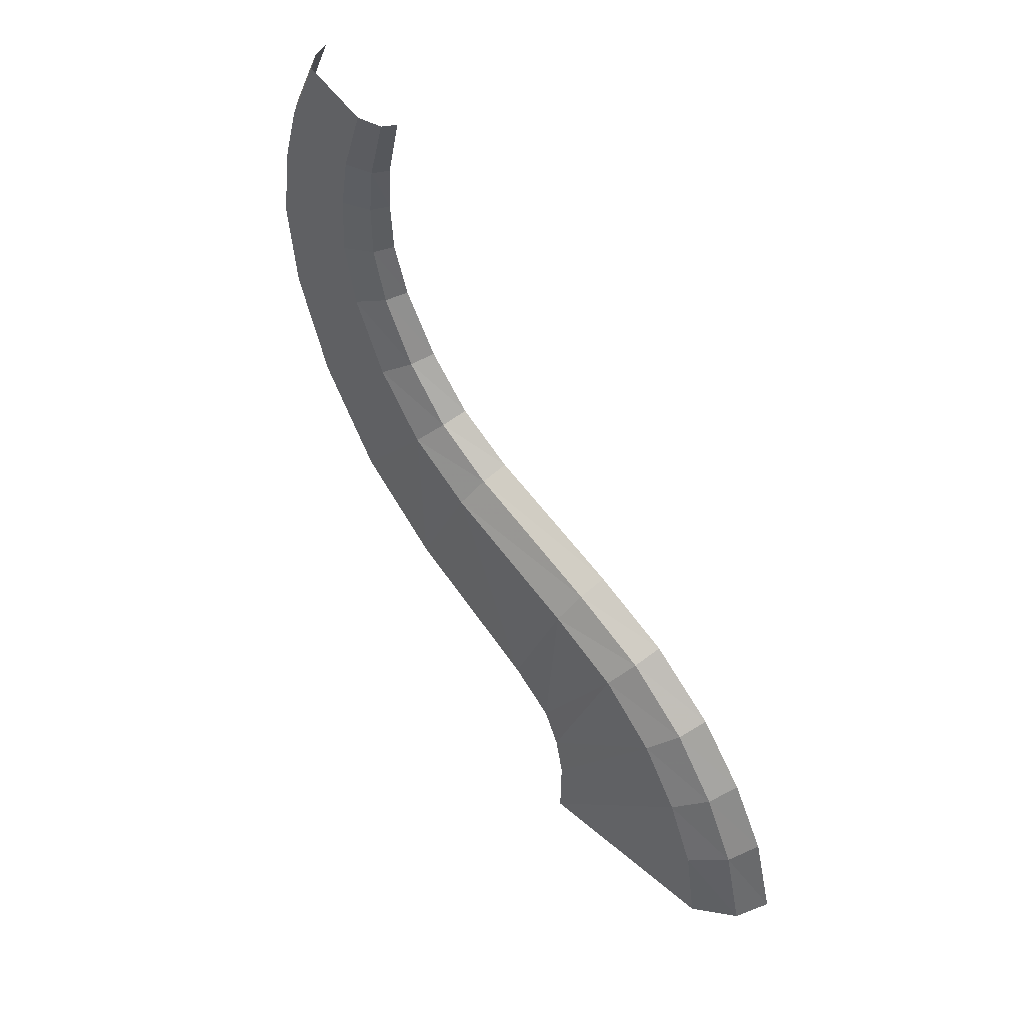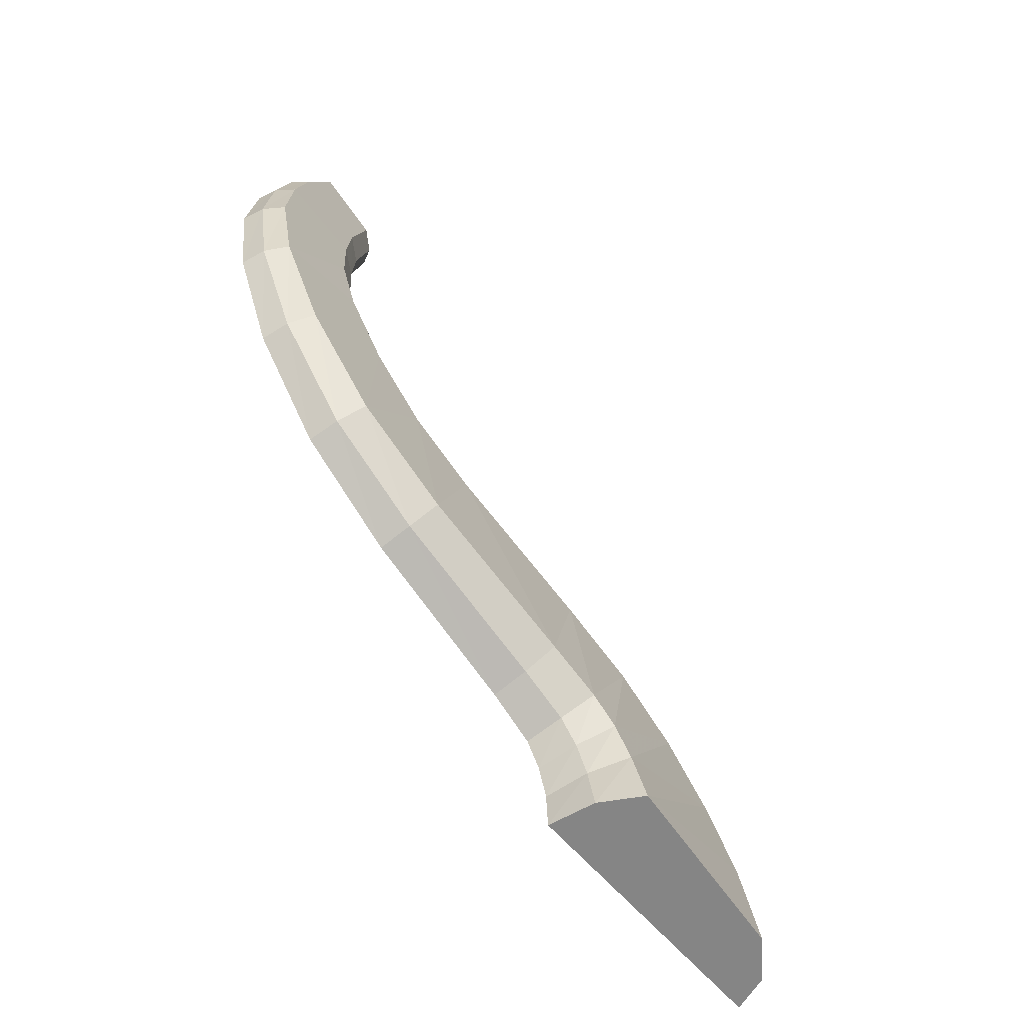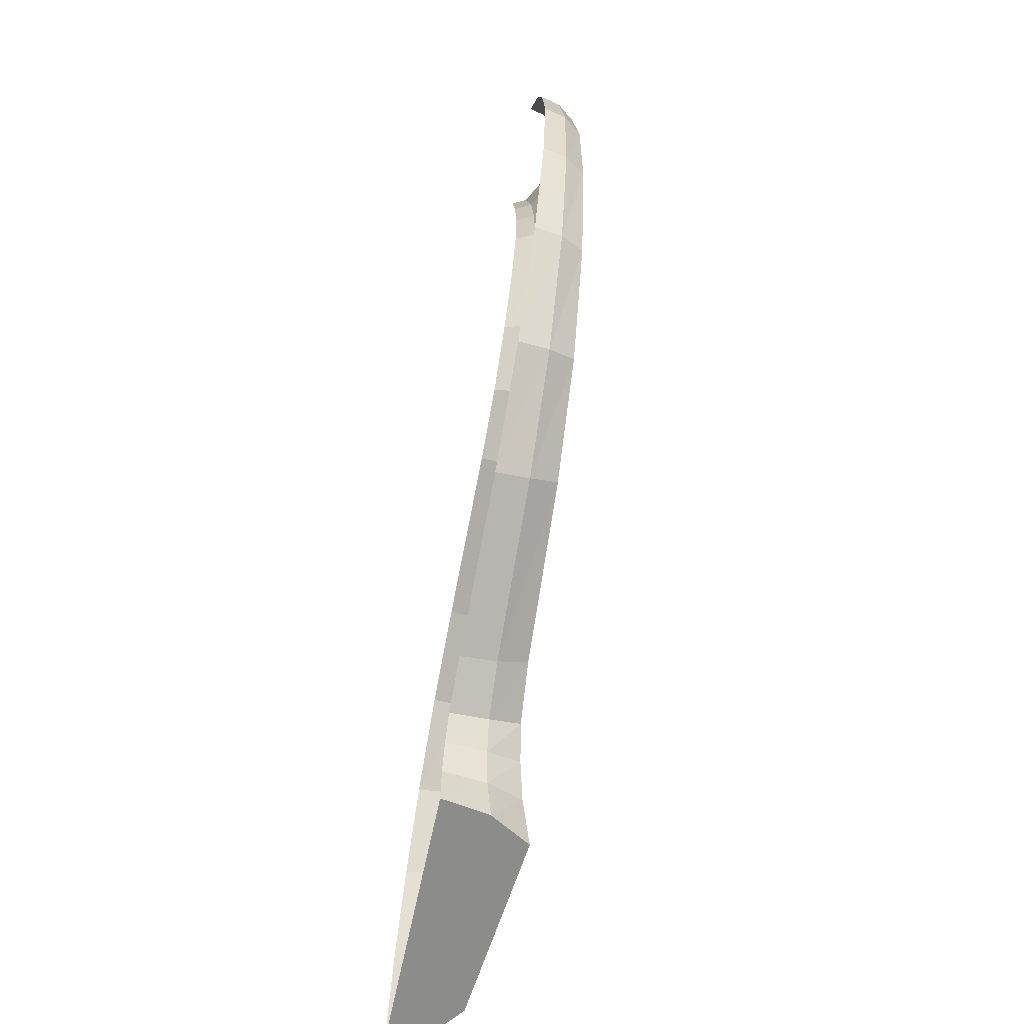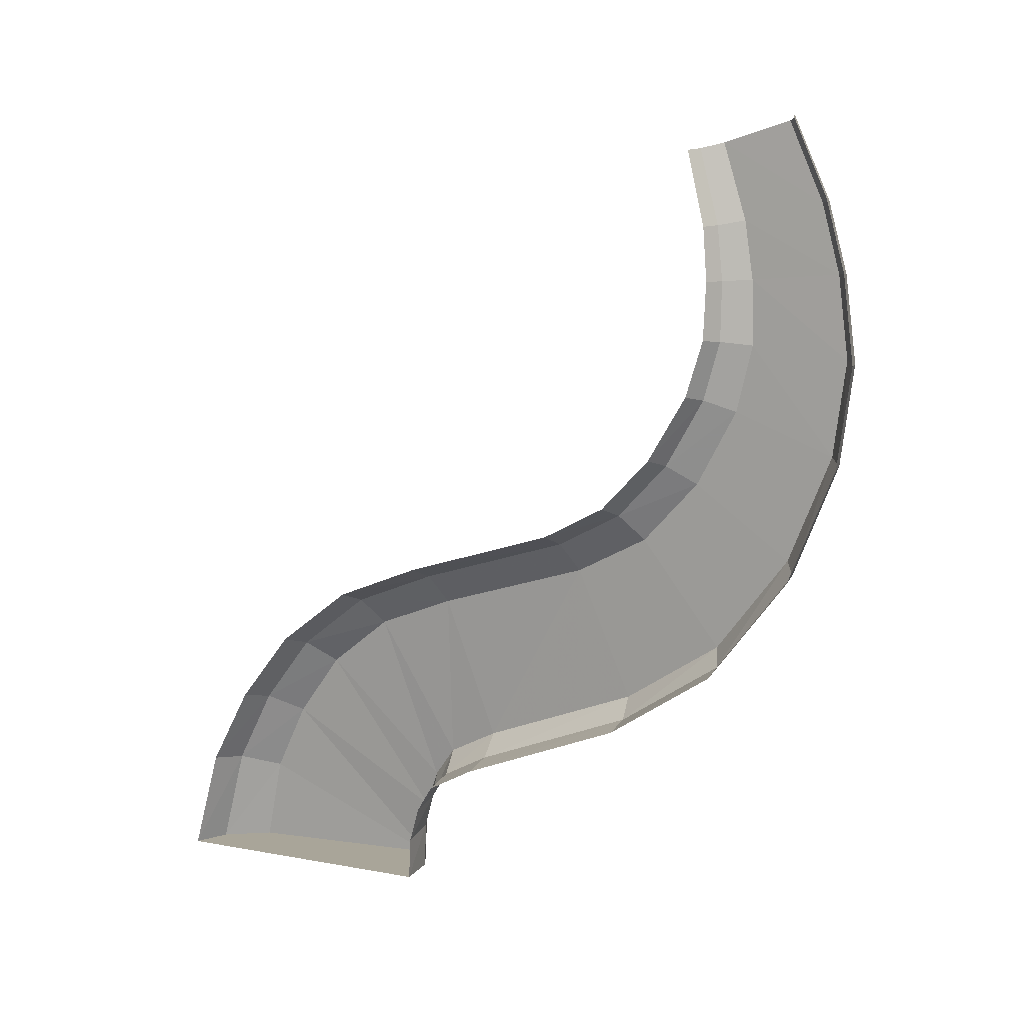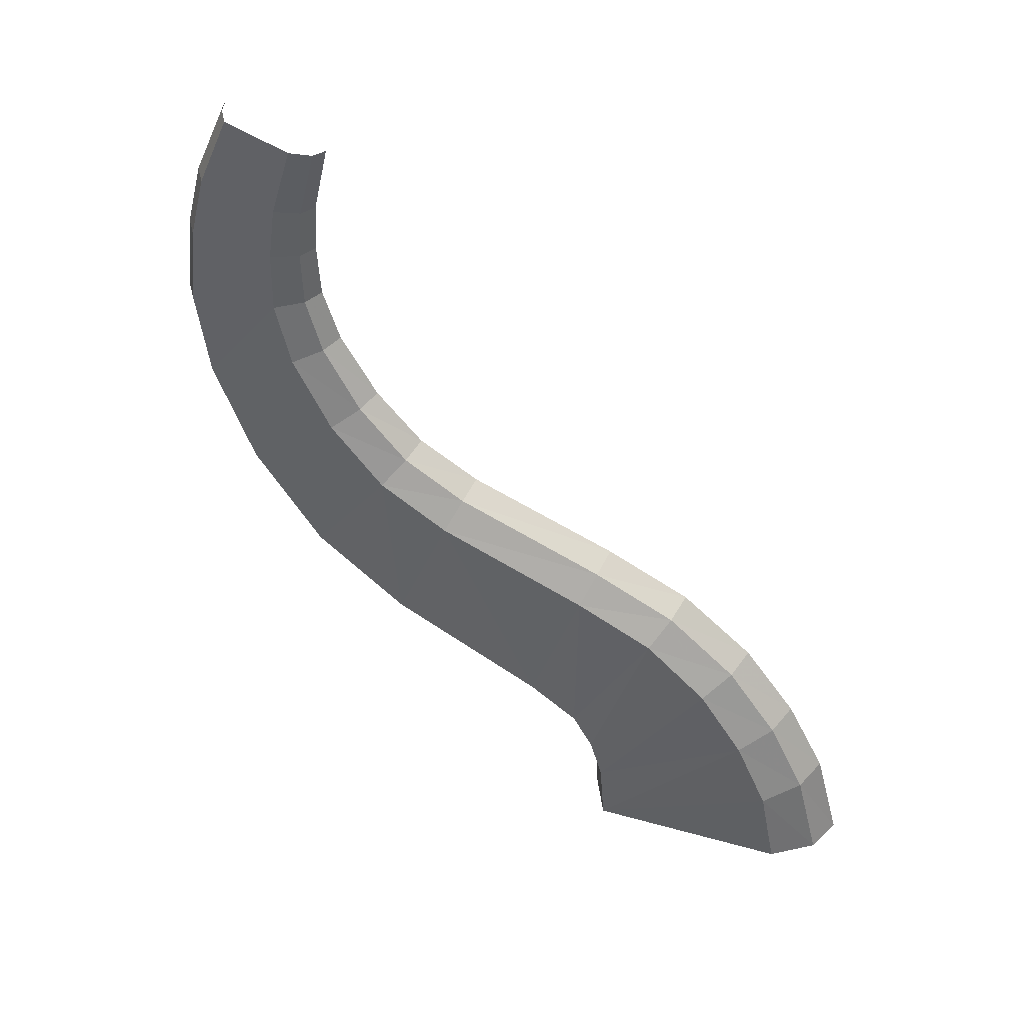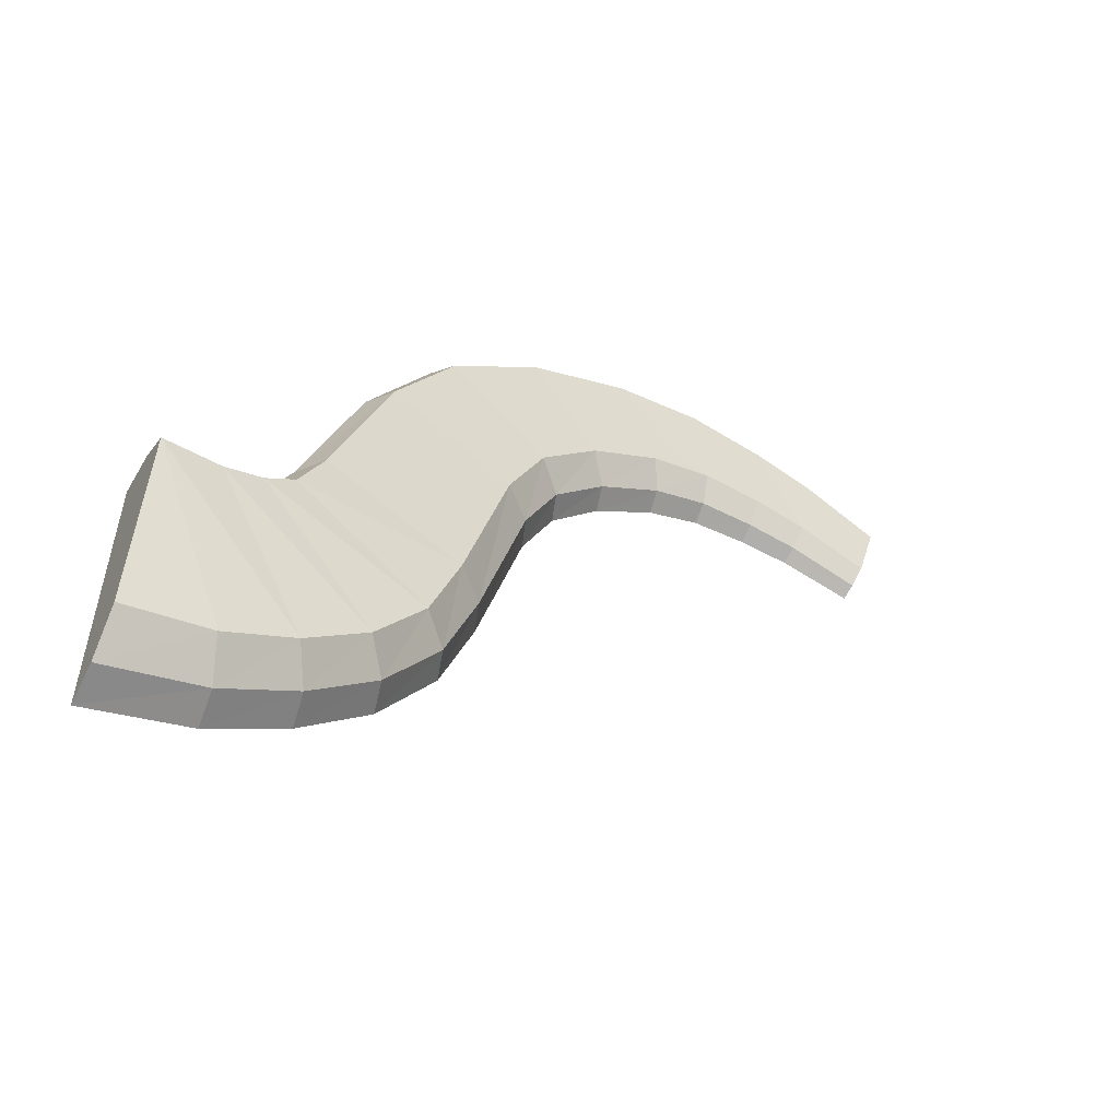
<metadata>
{"format":"obj","ext":"obj","renderer":"f3d","projection":"perspective","resolution":1024,"background":"white","views":[{"elev":53.8,"azim":-41.6,"up":"+Z"},{"elev":-61.7,"azim":-139.5,"up":"+Z"},{"elev":-64.1,"azim":168.3,"up":"+Z"},{"elev":7.4,"azim":118.5,"up":"+Z"},{"elev":46.0,"azim":-66.1,"up":"+Z"},{"elev":-53.2,"azim":-118.2,"up":"+Y"}]}
</metadata>
<code>
v -0.07565 1.365 2.182
v -0.0821 1.551 2.235
v -0.09423 1.643 2.017
v -0.08664 1.425 1.972
v -0.04689 1.361 1.959
v -0.04094 1.31 2.166
v -0.07565 1.365 2.182
v -0.08664 1.425 1.972
v 0 1.339 1.955
v 0 1.291 2.161
v -0.04094 1.31 2.166
v -0.04689 1.361 1.959
v -0.0821 1.551 2.235
v -0.04444 1.58 2.243
v -0.05099 1.676 2.024
v -0.09423 1.643 2.017
v -0.04444 1.58 2.243
v 0 1.59 2.246
v 0 1.688 2.026
v -0.05099 1.676 2.024
v -0.08664 1.425 1.972
v -0.09423 1.643 2.017
v -0.1038 1.689 1.828
v -0.09501 1.445 1.813
v -0.05142 1.374 1.808
v -0.04689 1.361 1.959
v -0.08664 1.425 1.972
v -0.09501 1.445 1.813
v 0 1.349 1.807
v 0 1.339 1.955
v -0.04689 1.361 1.959
v -0.05142 1.374 1.808
v -0.09423 1.643 2.017
v -0.05099 1.676 2.024
v -0.05615 1.726 1.83
v -0.1038 1.689 1.828
v -0.05099 1.676 2.024
v 0 1.688 2.026
v 0 1.739 1.831
v -0.05615 1.726 1.83
v -0.09501 1.445 1.813
v -0.1038 1.689 1.828
v -0.115 1.713 1.597
v -0.1044 1.445 1.633
v -0.05652 1.368 1.643
v -0.05142 1.374 1.808
v -0.09501 1.445 1.813
v -0.1044 1.445 1.633
v 0 1.341 1.647
v 0 1.349 1.807
v -0.05142 1.374 1.808
v -0.05652 1.368 1.643
v -0.1038 1.689 1.828
v -0.06225 1.753 1.592
v -0.115 1.713 1.597
v -0.1038 1.689 1.828
v -0.05615 1.726 1.83
v -0.06225 1.753 1.592
v -0.05615 1.726 1.83
v 0 1.739 1.831
v 0 1.768 1.59
v -0.06225 1.753 1.592
v -0.1044 1.445 1.633
v -0.115 1.713 1.597
v -0.1278 1.671 1.334
v -0.1141 1.395 1.448
v -0.06176 1.318 1.48
v -0.05652 1.368 1.643
v -0.1044 1.445 1.633
v -0.1141 1.395 1.448
v 0 1.291 1.491
v 0 1.341 1.647
v -0.05652 1.368 1.643
v -0.06176 1.318 1.48
v -0.115 1.713 1.597
v -0.06914 1.712 1.317
v -0.1278 1.671 1.334
v -0.115 1.713 1.597
v -0.06225 1.753 1.592
v -0.06914 1.712 1.317
v -0.06225 1.753 1.592
v 0 1.768 1.59
v 0 1.727 1.311
v -0.06914 1.712 1.317
v -0.1141 1.395 1.448
v -0.1278 1.671 1.334
v -0.144 1.542 1.037
v -0.1251 1.275 1.238
v -0.06771 1.204 1.291
v -0.06176 1.318 1.48
v -0.1141 1.395 1.448
v -0.1251 1.275 1.238
v 0 1.18 1.31
v 0 1.291 1.491
v -0.06176 1.318 1.48
v -0.06771 1.204 1.291
v -0.1278 1.671 1.334
v -0.07795 1.581 1.008
v -0.144 1.542 1.037
v -0.1278 1.671 1.334
v -0.06914 1.712 1.317
v -0.07795 1.581 1.008
v -0.06914 1.712 1.317
v 0 1.727 1.311
v 0 1.595 0.9976
v -0.07795 1.581 1.008
v -0.1251 1.275 1.238
v -0.144 1.542 1.037
v -0.1605 1.327 0.7711
v -0.134 1.11 1.069
v -0.07252 1.057 1.141
v -0.1251 1.275 1.238
v -0.134 1.11 1.069
v -0.06771 1.204 1.291
v -0.1251 1.275 1.238
v -0.07252 1.057 1.141
v 0 1.038 1.167
v -0.06771 1.204 1.291
v -0.07252 1.057 1.141
v 0 1.18 1.31
v -0.06771 1.204 1.291
v 0 1.038 1.167
v -0.144 1.542 1.037
v -0.08689 1.358 0.7289
v -0.1605 1.327 0.7711
v -0.144 1.542 1.037
v -0.07795 1.581 1.008
v -0.08689 1.358 0.7289
v -0.07795 1.581 1.008
v 0 1.595 0.9976
v 0 1.369 0.7141
v -0.08689 1.358 0.7289
v -0.134 1.11 1.069
v -0.1605 1.327 0.7711
v -0.1746 1.044 0.5948
v -0.1395 0.9 0.9637
v -0.0755 0.8679 1.046
v -0.134 1.11 1.069
v -0.1395 0.9 0.9637
v -0.07252 1.057 1.141
v -0.134 1.11 1.069
v -0.0755 0.8679 1.046
v 0 0.8567 1.075
v -0.07252 1.057 1.141
v -0.0755 0.8679 1.046
v 0 1.038 1.167
v -0.07252 1.057 1.141
v 0 0.8567 1.075
v -0.1605 1.327 0.7711
v -0.09451 1.064 0.5441
v -0.1746 1.044 0.5948
v -0.1605 1.327 0.7711
v -0.08689 1.358 0.7289
v -0.09451 1.064 0.5441
v -0.08689 1.358 0.7289
v 0 1.369 0.7141
v 0 1.071 0.5263
v -0.09451 1.064 0.5441
v -0.1395 0.9 0.9637
v -0.1746 1.044 0.5948
v -0.19 0.5831 0.4285
v -0.1463 0.45 0.8339
v -0.07917 0.4227 0.917
v -0.1395 0.9 0.9637
v -0.1463 0.45 0.8339
v -0.0755 0.8679 1.046
v -0.1395 0.9 0.9637
v -0.07917 0.4227 0.917
v 0 0.4131 0.9461
v -0.0755 0.8679 1.046
v -0.07917 0.4227 0.917
v 0 0.8567 1.075
v -0.0755 0.8679 1.046
v 0 0.4131 0.9461
v -0.1746 1.044 0.5948
v -0.1028 0.6009 0.3743
v -0.19 0.5831 0.4285
v -0.1746 1.044 0.5948
v -0.09451 1.064 0.5441
v -0.1028 0.6009 0.3743
v -0.09451 1.064 0.5441
v 0 1.071 0.5263
v 0 0.6071 0.3553
v -0.1028 0.6009 0.3743
v -0.1463 0.45 0.8339
v -0.2006 0.4347 0.3563
v -0.1507 0.22 0.749
v -0.1463 0.45 0.8339
v -0.19 0.5831 0.4285
v -0.2006 0.4347 0.3563
v -0.08159 0.1785 0.8249
v -0.1463 0.45 0.8339
v -0.1507 0.22 0.749
v -0.07917 0.4227 0.917
v -0.1463 0.45 0.8339
v -0.08159 0.1785 0.8249
v 0 0.1639 0.8516
v -0.07917 0.4227 0.917
v -0.08159 0.1785 0.8249
v 0 0.4131 0.9461
v -0.07917 0.4227 0.917
v 0 0.1639 0.8516
v -0.19 0.5831 0.4285
v -0.1028 0.6009 0.3743
v -0.1085 0.4629 0.3047
v -0.2006 0.4347 0.3563
v -0.1028 0.6009 0.3743
v 0 0.6071 0.3553
v 0 0.4728 0.2866
v -0.1085 0.4629 0.3047
v -0.1507 0.22 0.749
v -0.2132 0.3684 0.2722
v -0.1581 0.035 0.6092
v -0.1507 0.22 0.749
v -0.2006 0.4347 0.3563
v -0.2132 0.3684 0.2722
v -0.08555 -0.02738 0.6722
v -0.08159 0.1785 0.8249
v -0.1507 0.22 0.749
v -0.1581 0.035 0.6092
v 0 -0.04927 0.6943
v 0 0.1639 0.8516
v -0.08159 0.1785 0.8249
v -0.08555 -0.02738 0.6722
v -0.2006 0.4347 0.3563
v -0.1154 0.4118 0.2284
v -0.2132 0.3684 0.2722
v -0.2006 0.4347 0.3563
v -0.1085 0.4629 0.3047
v -0.1154 0.4118 0.2284
v -0.1085 0.4629 0.3047
v 0 0.427 0.213
v -0.1154 0.4118 0.2284
v -0.1085 0.4629 0.3047
v 0 0.4728 0.2866
v 0 0.427 0.213
v -0.1581 0.035 0.6092
v -0.2271 0.3255 0.1641
v -0.1672 -0.1 0.4344
v -0.1581 0.035 0.6092
v -0.2132 0.3684 0.2722
v -0.2271 0.3255 0.1641
v -0.09051 -0.1782 0.4841
v -0.08555 -0.02738 0.6722
v -0.1581 0.035 0.6092
v -0.1672 -0.1 0.4344
v 0 -0.2057 0.5015
v 0 -0.04927 0.6943
v -0.08555 -0.02738 0.6722
v -0.09051 -0.1782 0.4841
v -0.2132 0.3684 0.2722
v -0.1229 0.3805 0.1291
v -0.2271 0.3255 0.1641
v -0.2132 0.3684 0.2722
v -0.1154 0.4118 0.2284
v -0.1229 0.3805 0.1291
v -0.1154 0.4118 0.2284
v 0 0.3999 0.1168
v -0.1229 0.3805 0.1291
v -0.1154 0.4118 0.2284
v 0 0.427 0.213
v 0 0.3999 0.1168
v -0.1672 -0.1 0.4344
v -0.2505 0.302 0
v -0.1774 -0.2 0.2397
v -0.1672 -0.1 0.4344
v -0.2271 0.3255 0.1641
v -0.2505 0.302 0
v -0.09603 -0.2918 0.2732
v -0.09051 -0.1782 0.4841
v -0.1672 -0.1 0.4344
v -0.1774 -0.2 0.2397
v 0 -0.324 0.2849
v 0 -0.2057 0.5015
v -0.09051 -0.1782 0.4841
v -0.09603 -0.2918 0.2732
v -0.2271 0.3255 0.1641
v -0.1356 0.3706 0
v -0.2505 0.302 0
v -0.2271 0.3255 0.1641
v -0.1229 0.3805 0.1291
v -0.1356 0.3706 0
v -0.1229 0.3805 0.1291
v 0 0.3947 0
v -0.1356 0.3706 0
v -0.1229 0.3805 0.1291
v 0 0.3999 0.1168
v 0 0.3947 0
v -0.1774 -0.2 0.2397
v -0.2505 0.302 0
v -0.19 -0.255 0
v -0.1028 -0.3667 0
v -0.09603 -0.2918 0.2732
v -0.1774 -0.2 0.2397
v -0.19 -0.255 0
v 0 -0.4024 0
v 0 -0.324 0.2849
v -0.09603 -0.2918 0.2732
v -0.1028 -0.3667 0
v 0 -0.4024 0
v -0.1028 -0.3667 0
v -0.1356 0.3706 0
v 0 0.3947 0
v -0.1356 0.3706 0
v -0.1028 -0.3667 0
v -0.19 -0.255 0
v -0.2505 0.302 0
g mesh7055942
f 1 2 3
f 3 4 1
f 5 6 7
f 7 8 5
f 9 10 11
f 11 12 9
f 13 14 15
f 15 16 13
f 17 18 19
f 19 20 17
f 21 22 23
f 23 24 21
f 25 26 27
f 27 28 25
f 29 30 31
f 31 32 29
f 33 34 35
f 35 36 33
f 37 38 39
f 39 40 37
f 41 42 43
f 43 44 41
f 45 46 47
f 47 48 45
f 49 50 51
f 51 52 49
f 53 54 55
f 56 57 58
f 59 60 61
f 61 62 59
f 63 64 65
f 65 66 63
f 67 68 69
f 69 70 67
f 71 72 73
f 73 74 71
f 75 76 77
f 78 79 80
f 81 82 83
f 83 84 81
f 85 86 87
f 87 88 85
f 89 90 91
f 91 92 89
f 93 94 95
f 95 96 93
f 97 98 99
f 100 101 102
f 103 104 105
f 105 106 103
f 107 108 109
f 109 110 107
f 111 112 113
f 114 115 116
f 117 118 119
f 120 121 122
f 123 124 125
f 126 127 128
f 129 130 131
f 131 132 129
f 133 134 135
f 135 136 133
f 137 138 139
f 140 141 142
f 143 144 145
f 146 147 148
f 149 150 151
f 152 153 154
f 155 156 157
f 157 158 155
f 159 160 161
f 161 162 159
f 163 164 165
f 166 167 168
f 169 170 171
f 172 173 174
f 175 176 177
f 178 179 180
f 181 182 183
f 183 184 181
f 185 186 187
f 188 189 190
f 191 192 193
f 194 195 196
f 197 198 199
f 200 201 202
f 203 204 205
f 205 206 203
f 207 208 209
f 209 210 207
f 211 212 213
f 214 215 216
f 217 218 219
f 219 220 217
f 221 222 223
f 223 224 221
f 225 226 227
f 228 229 230
f 231 232 233
f 234 235 236
f 237 238 239
f 240 241 242
f 243 244 245
f 245 246 243
f 247 248 249
f 249 250 247
f 251 252 253
f 254 255 256
f 257 258 259
f 260 261 262
f 263 264 265
f 266 267 268
f 269 270 271
f 271 272 269
f 273 274 275
f 275 276 273
f 277 278 279
f 280 281 282
f 283 284 285
f 286 287 288
f 289 290 291
f 292 293 294
f 294 295 292
f 296 297 298
f 298 299 296
g mesh7055943
f 300 301 302
f 302 303 300
f 304 305 306
f 306 307 304

</code>
